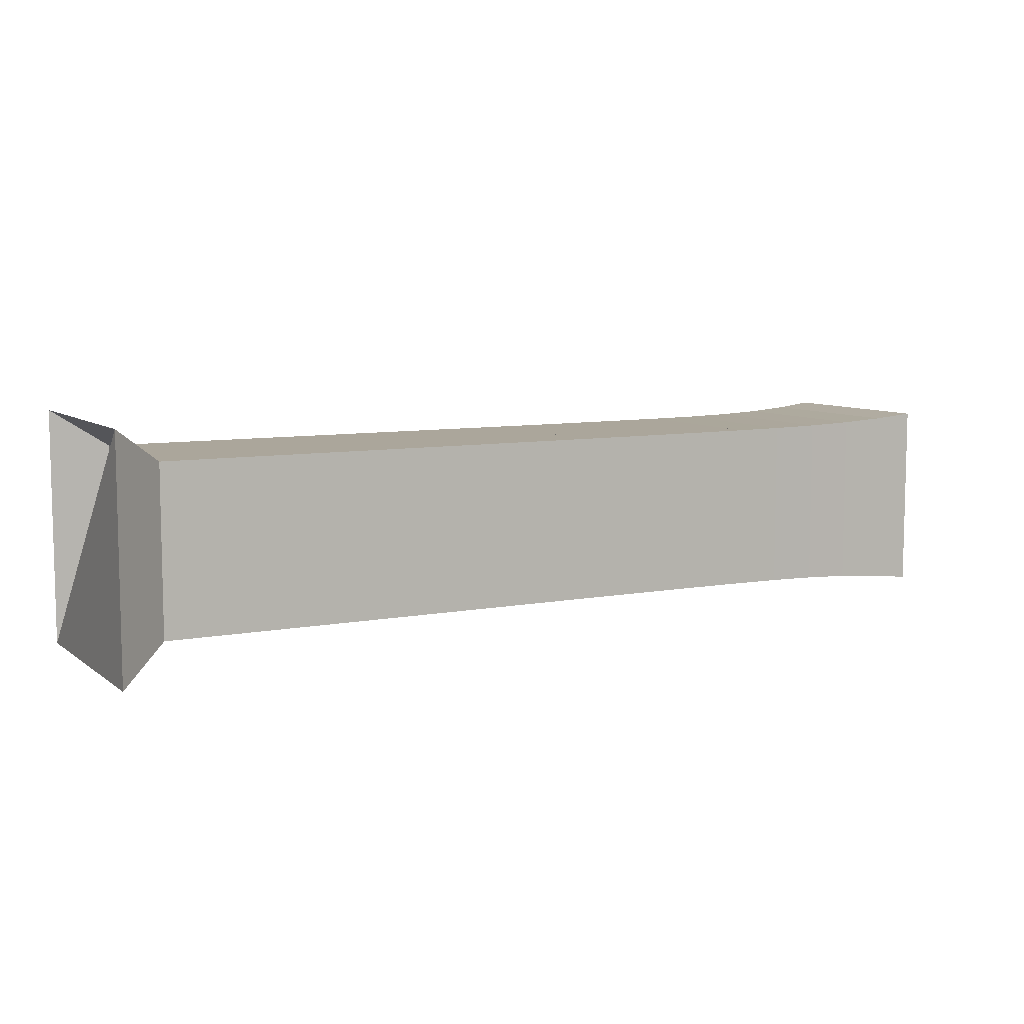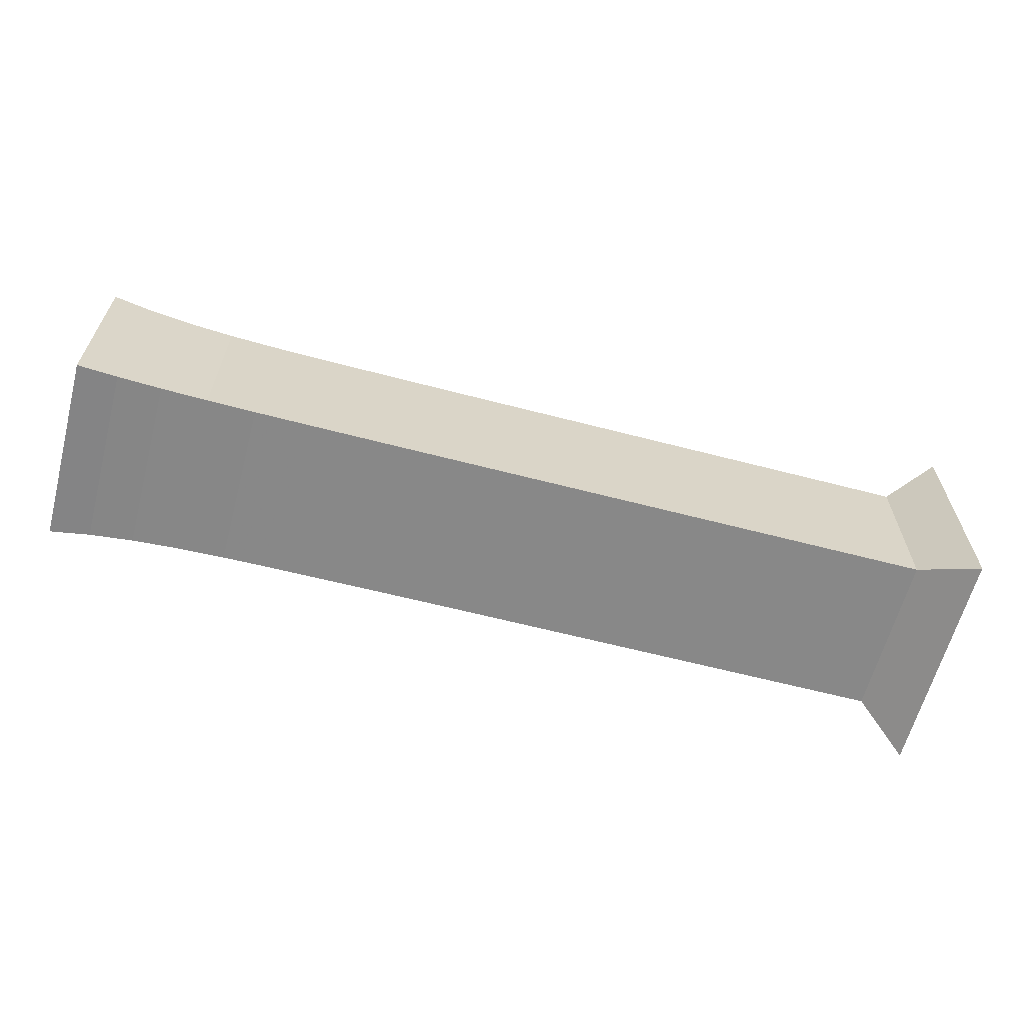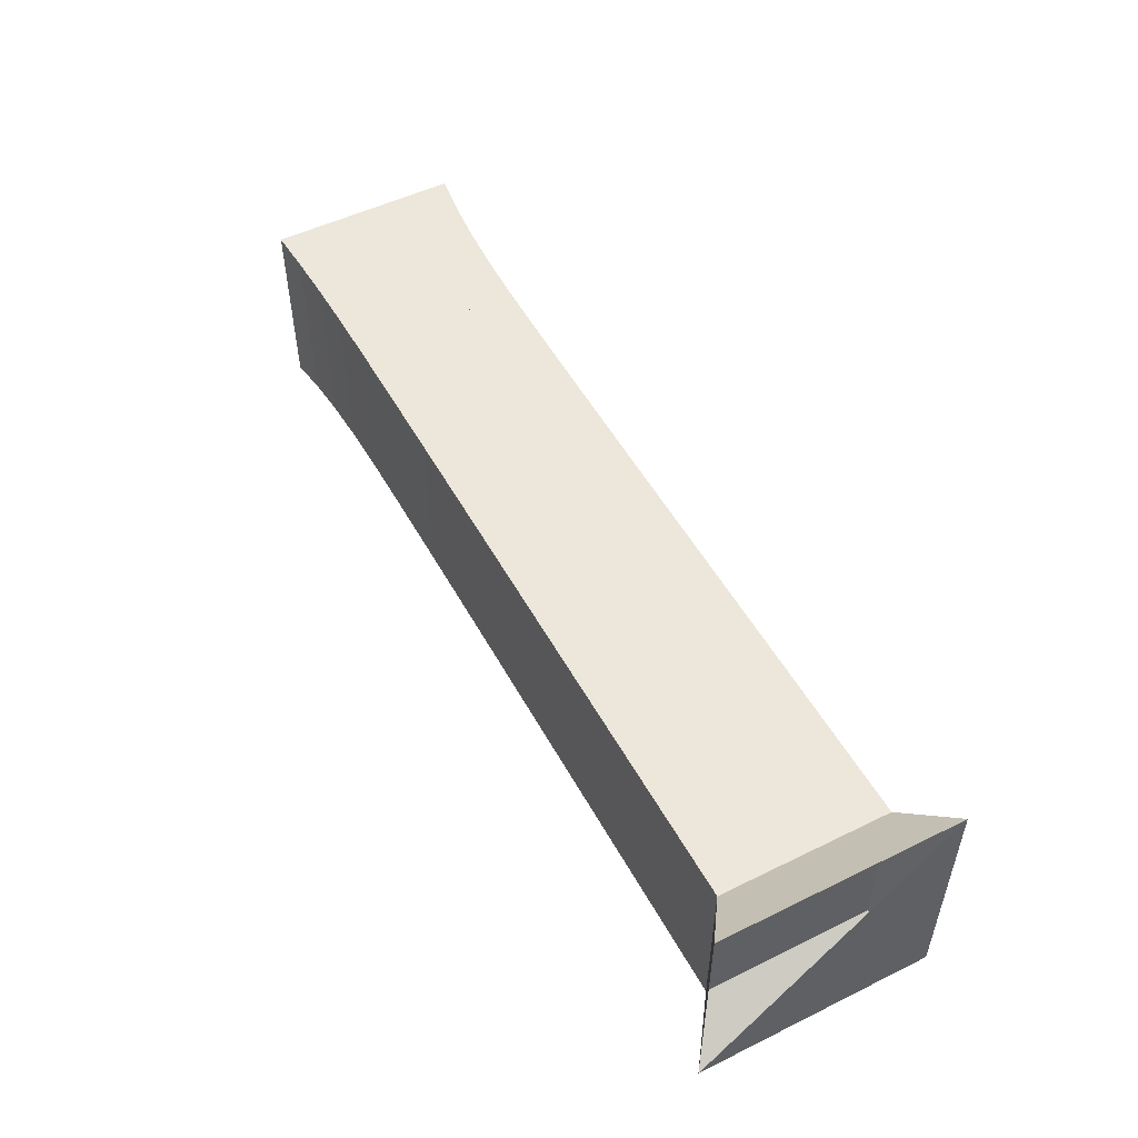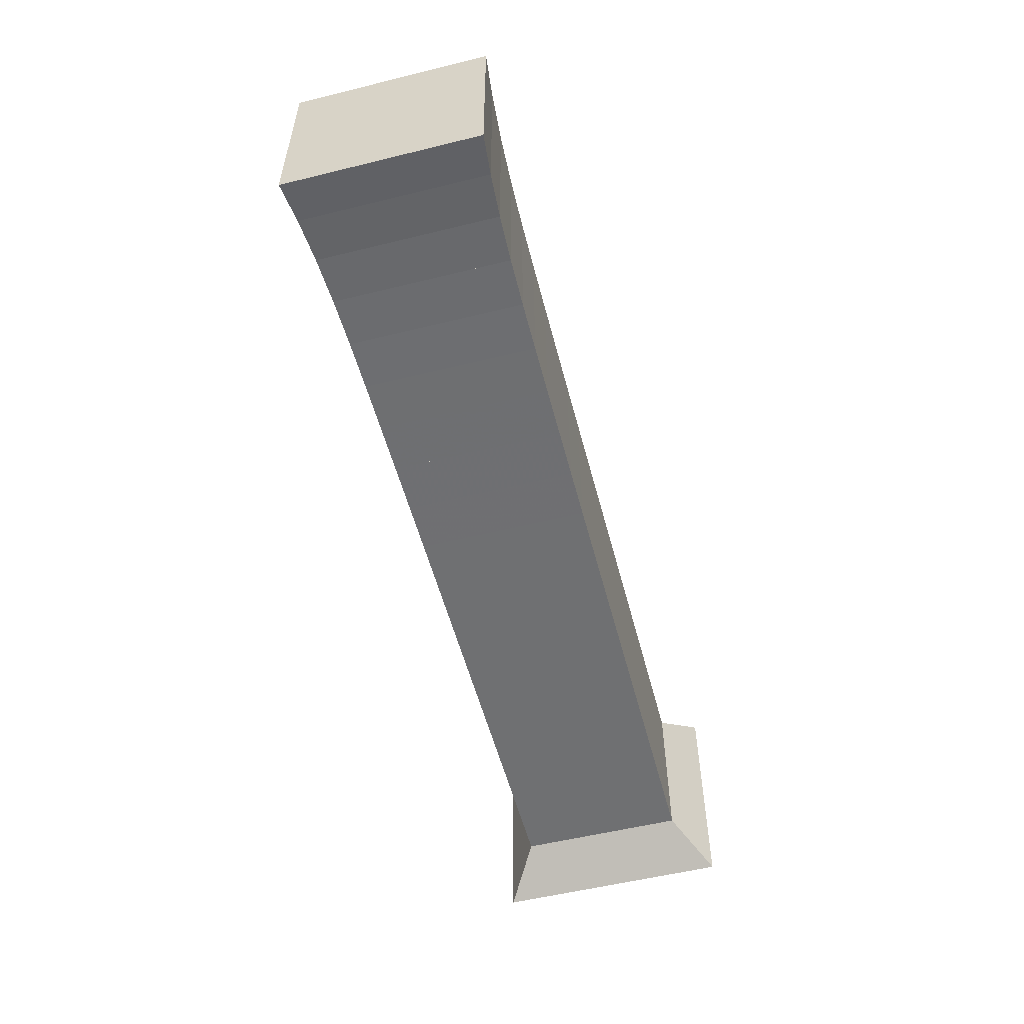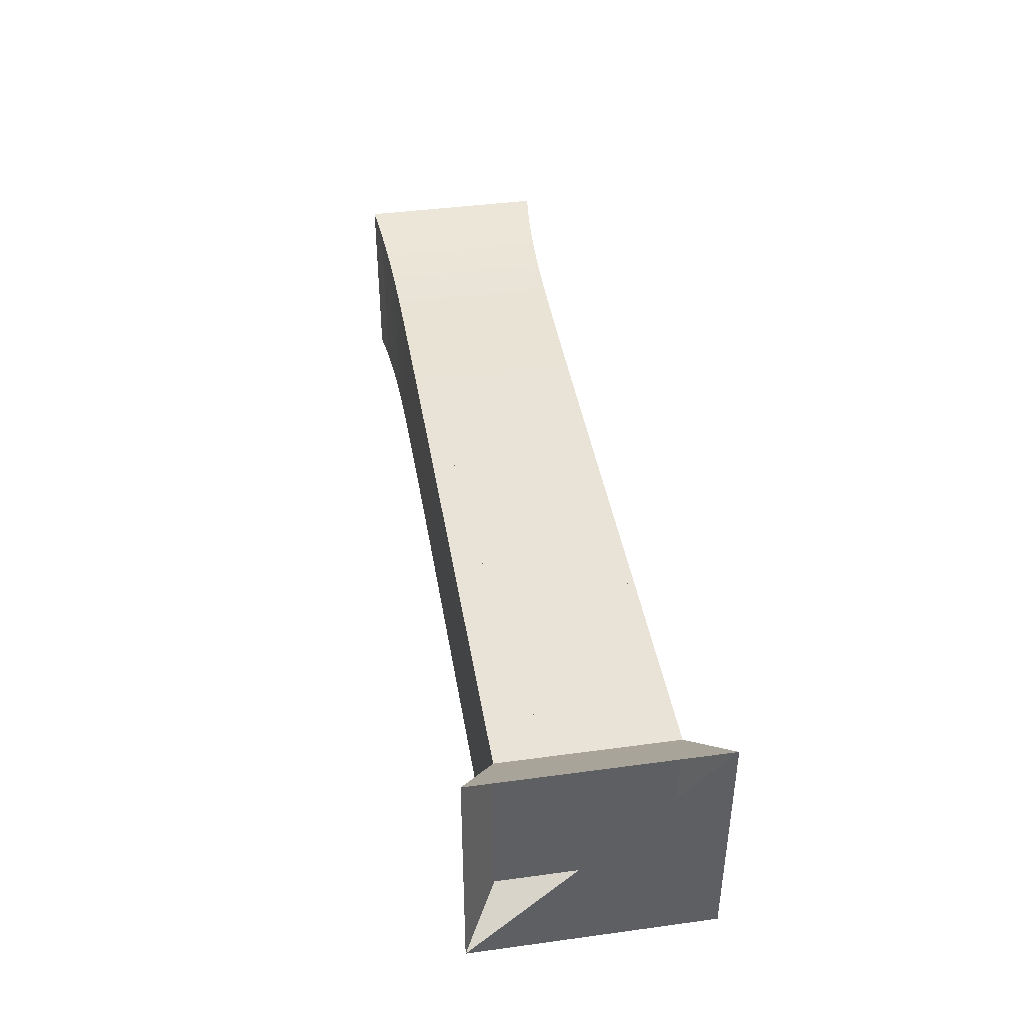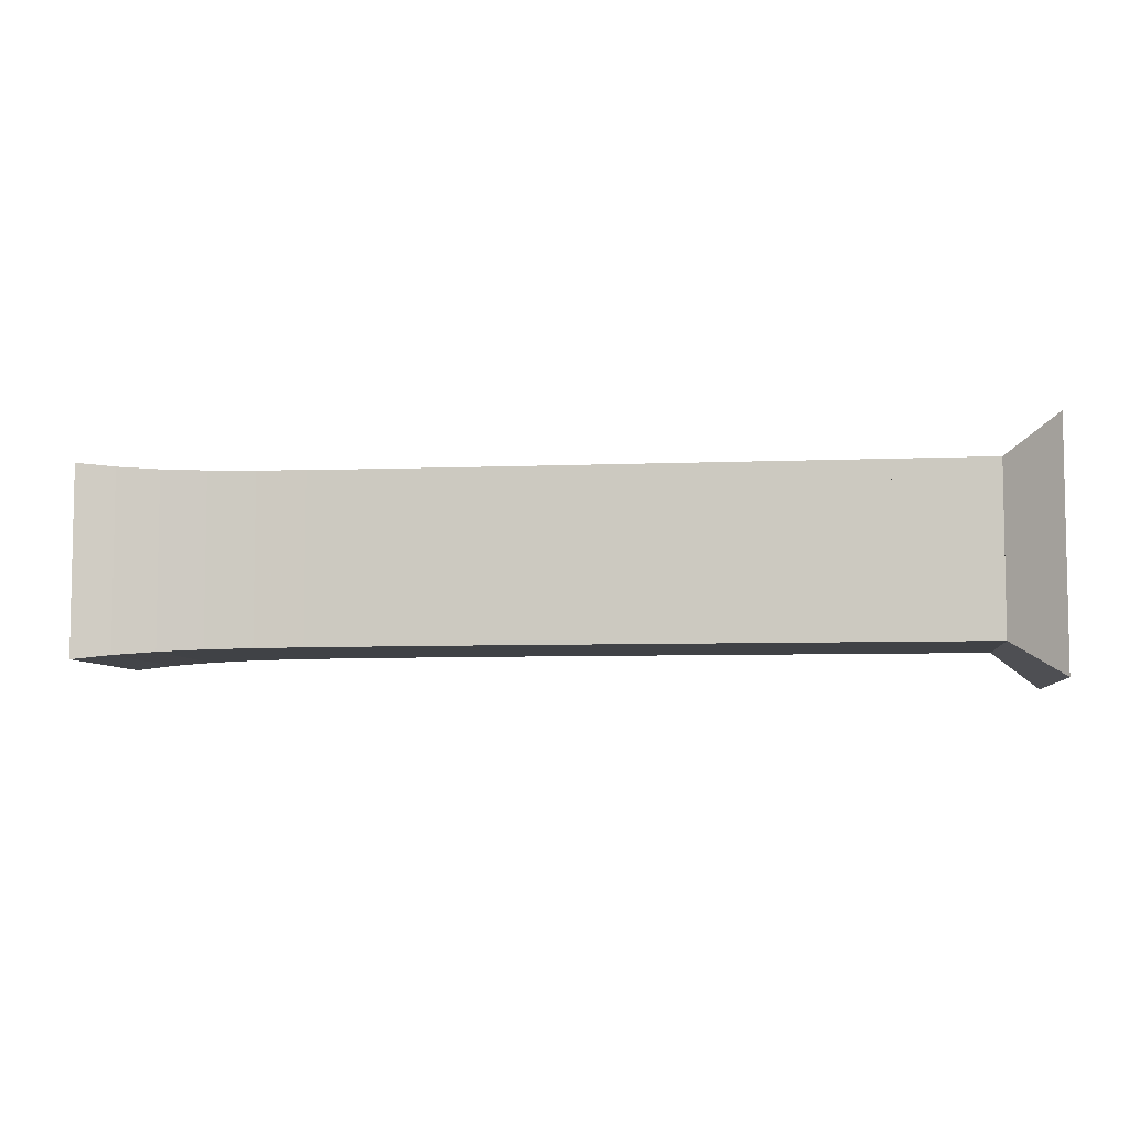
<metadata>
{"format":"obj","ext":"obj","renderer":"f3d","projection":"perspective","resolution":1024,"background":"white","views":[{"elev":7.9,"azim":-28.3,"up":"+Z"},{"elev":-62.7,"azim":165.2,"up":"+Z"},{"elev":51.5,"azim":-118.0,"up":"+Z"},{"elev":-54.8,"azim":104.6,"up":"+Z"},{"elev":41.8,"azim":-99.3,"up":"+Z"},{"elev":-6.3,"azim":-172.7,"up":"+Y"}]}
</metadata>
<code>
v 0 -0.25 -0.25
v 0 -0.25 0.25
v 0 0.25 0.25
v 0 0.25 -0.25
v 0.1053 -0.1768 -0.1768
v 0.1053 -0.1768 0.1768
v 0.1053 0.1768 0.1768
v 0.1053 0.1768 -0.1768
v 0.2105 -0.1768 -0.1768
v 0.2105 -0.1768 0.1768
v 0.2105 0.1768 0.1768
v 0.2105 0.1768 -0.1768
v 0.3158 -0.1768 -0.1768
v 0.3158 -0.1768 0.1768
v 0.3158 0.1768 0.1768
v 0.3158 0.1768 -0.1768
v 0.4211 -0.1768 -0.1768
v 0.4211 -0.1768 0.1768
v 0.4211 0.1768 0.1768
v 0.4211 0.1768 -0.1768
v 0.5263 -0.1768 -0.1768
v 0.5263 -0.1768 0.1768
v 0.5263 0.1768 0.1768
v 0.5263 0.1768 -0.1768
v 0.6316 -0.1768 -0.1768
v 0.6316 -0.1768 0.1768
v 0.6316 0.1768 0.1768
v 0.6316 0.1768 -0.1768
v 0.7368 -0.1768 -0.1768
v 0.7368 -0.1768 0.1768
v 0.7368 0.1768 0.1768
v 0.7368 0.1768 -0.1768
v 0.8421 -0.1768 -0.1768
v 0.8421 -0.1768 0.1768
v 0.8421 0.1768 0.1768
v 0.8421 0.1768 -0.1768
v 0.9473 -0.1768 -0.1768
v 0.9473 -0.1768 0.1768
v 0.9473 0.1768 0.1768
v 0.9473 0.1768 -0.1768
v 1.053 -0.1768 -0.1768
v 1.053 -0.1768 0.1768
v 1.053 0.1768 0.1768
v 1.053 0.1768 -0.1768
v 1.158 -0.1769 -0.1769
v 1.158 -0.1769 0.1769
v 1.158 0.1769 0.1769
v 1.158 0.1769 -0.1769
v 1.262 -0.1772 -0.1772
v 1.262 -0.1772 0.1772
v 1.262 0.1772 0.1772
v 1.262 0.1772 -0.1772
v 1.367 -0.1774 -0.1774
v 1.367 -0.1774 0.1774
v 1.367 0.1774 0.1774
v 1.367 0.1774 -0.1774
v 1.471 -0.1778 -0.1778
v 1.471 -0.1778 0.1778
v 1.471 0.1778 0.1778
v 1.471 0.1778 -0.1778
v 1.574 -0.1787 -0.1787
v 1.574 -0.1787 0.1787
v 1.574 0.1787 0.1787
v 1.574 0.1787 -0.1787
v 1.675 -0.1806 -0.1806
v 1.675 -0.1806 0.1806
v 1.675 0.1806 0.1806
v 1.675 0.1806 -0.1806
v 1.772 -0.1843 -0.1843
v 1.772 -0.1843 0.1843
v 1.772 0.1843 0.1843
v 1.772 0.1843 -0.1843
v 1.862 -0.1904 -0.1904
v 1.862 -0.1904 0.1904
v 1.862 0.1904 0.1904
v 1.862 0.1904 -0.1904
v 1.945 -0.199 -0.199
v 1.945 -0.199 0.199
v 1.945 0.199 0.199
v 1.945 0.199 -0.199
f 1 2 4 5
f 5 6 7 8
f 5 6 2 1
f 6 7 3 2
f 7 8 4 3
f 8 5 1 4
f 9 10 11 12
f 9 10 6 5
f 10 11 7 6
f 11 12 8 7
f 12 9 5 8
f 13 14 15 16
f 13 14 10 9
f 14 15 11 10
f 15 16 12 11
f 16 13 9 12
f 17 18 19 20
f 17 18 14 13
f 18 19 15 14
f 19 20 16 15
f 20 17 13 16
f 21 22 23 24
f 21 22 18 17
f 22 23 19 18
f 23 24 20 19
f 24 21 17 20
f 25 26 27 28
f 25 26 22 21
f 26 27 23 22
f 27 28 24 23
f 28 25 21 24
f 29 30 31 32
f 29 30 26 25
f 30 31 27 26
f 31 32 28 27
f 32 29 25 28
f 33 34 35 36
f 33 34 30 29
f 34 35 31 30
f 35 36 32 31
f 36 33 29 32
f 37 38 39 40
f 37 38 34 33
f 38 39 35 34
f 39 40 36 35
f 40 37 33 36
f 41 42 43 44
f 41 42 38 37
f 42 43 39 38
f 43 44 40 39
f 44 41 37 40
f 45 46 47 48
f 45 46 42 41
f 46 47 43 42
f 47 48 44 43
f 48 45 41 44
f 49 50 51 52
f 49 50 46 45
f 50 51 47 46
f 51 52 48 47
f 52 49 45 48
f 53 54 55 56
f 53 54 50 49
f 54 55 51 50
f 55 56 52 51
f 56 53 49 52
f 57 58 59 60
f 57 58 54 53
f 58 59 55 54
f 59 60 56 55
f 60 57 53 56
f 61 62 63 64
f 61 62 58 57
f 62 63 59 58
f 63 64 60 59
f 64 61 57 60
f 65 66 67 68
f 65 66 62 61
f 66 67 63 62
f 67 68 64 63
f 68 65 61 64
f 69 70 71 72
f 69 70 66 65
f 70 71 67 66
f 71 72 68 67
f 72 69 65 68
f 73 74 75 76
f 73 74 70 69
f 74 75 71 70
f 75 76 72 71
f 76 73 69 72
f 77 78 79 80
f 77 78 74 73
f 78 79 75 74
f 79 80 76 75
f 80 77 73 76

</code>
